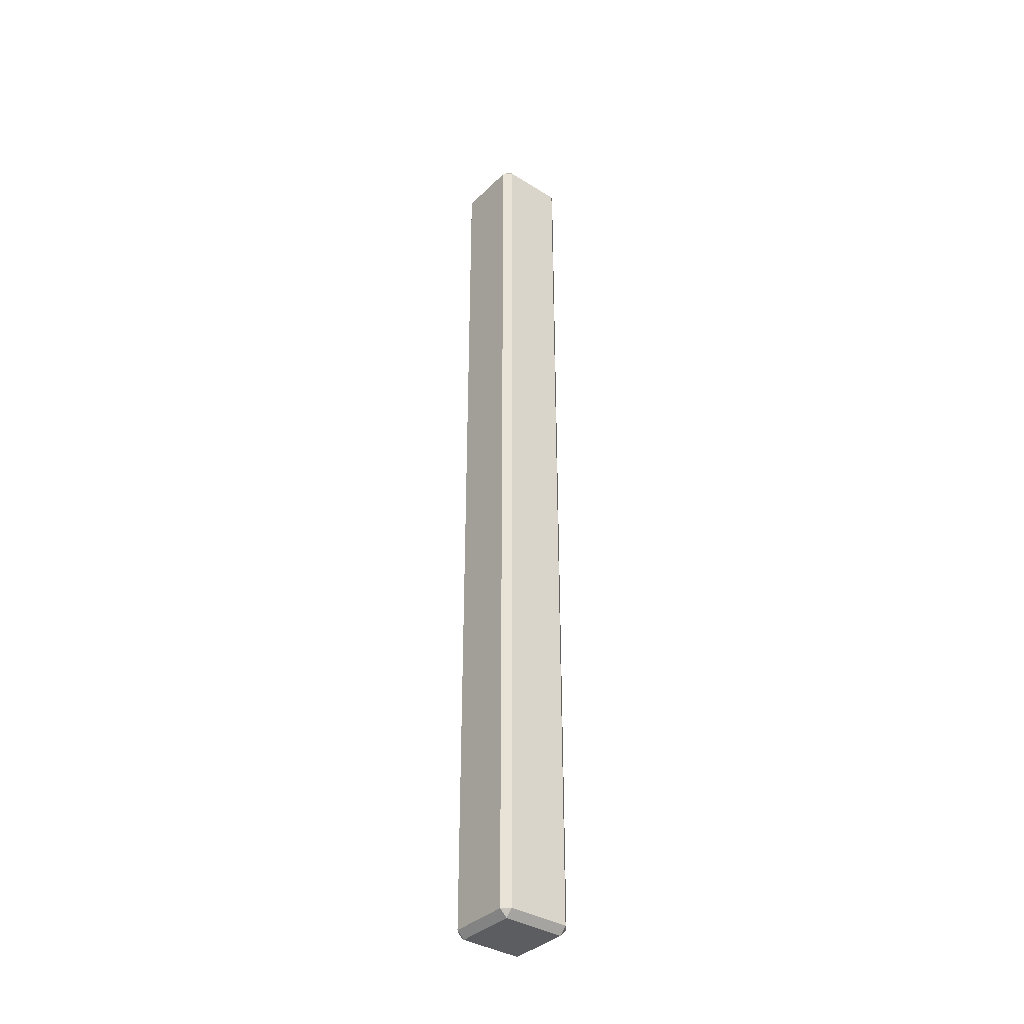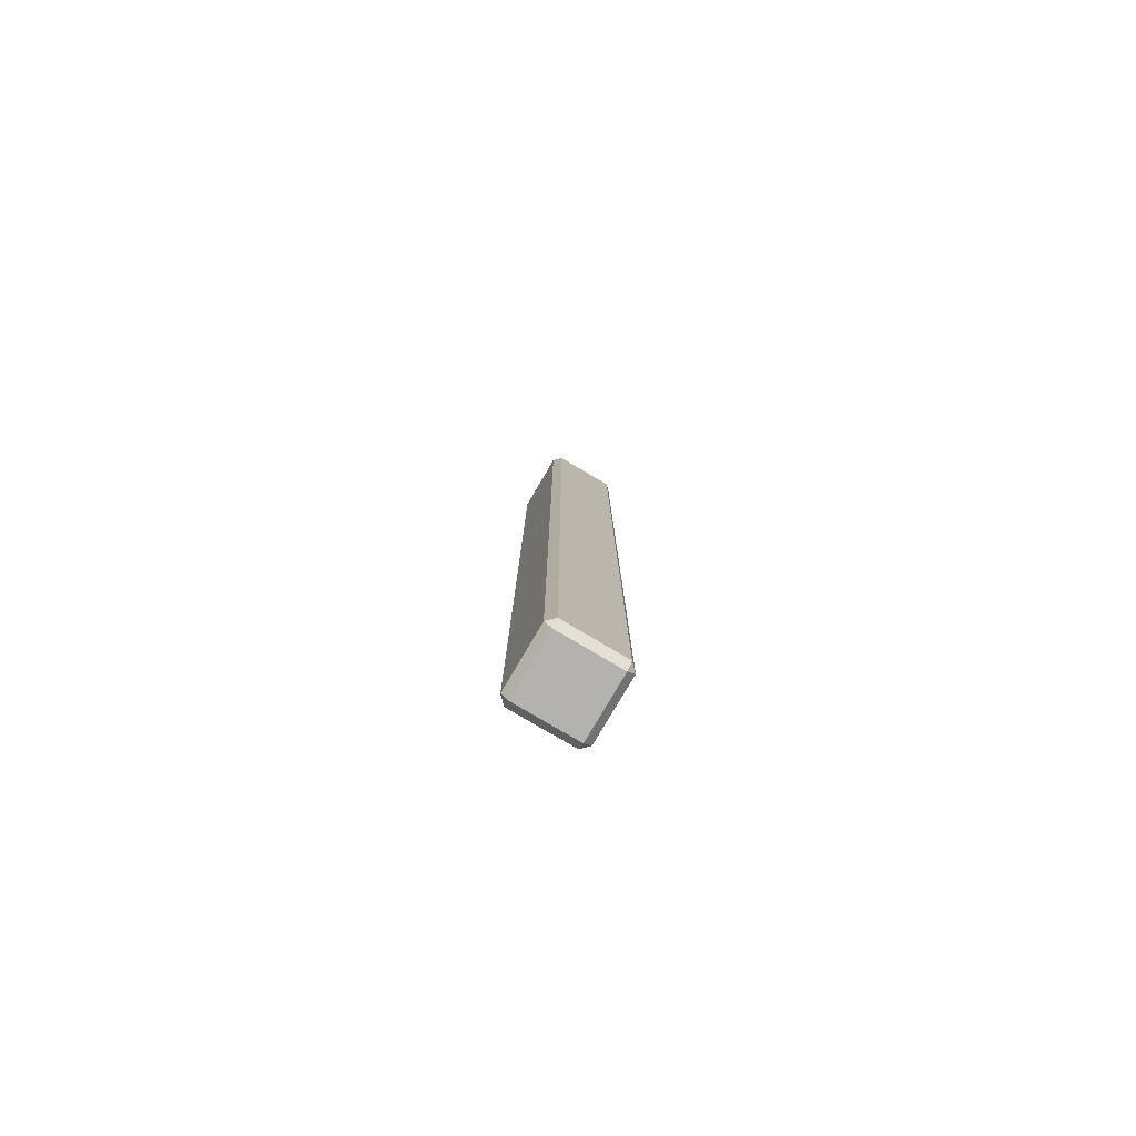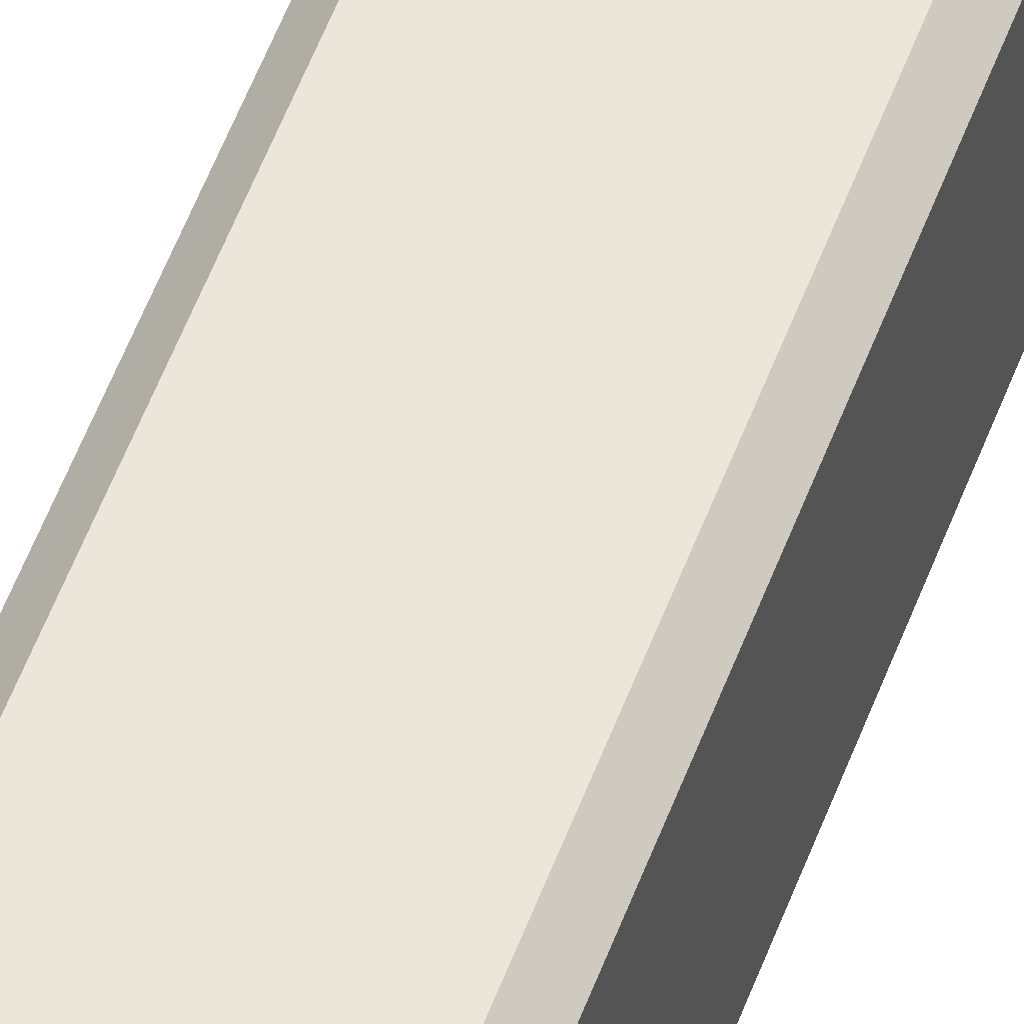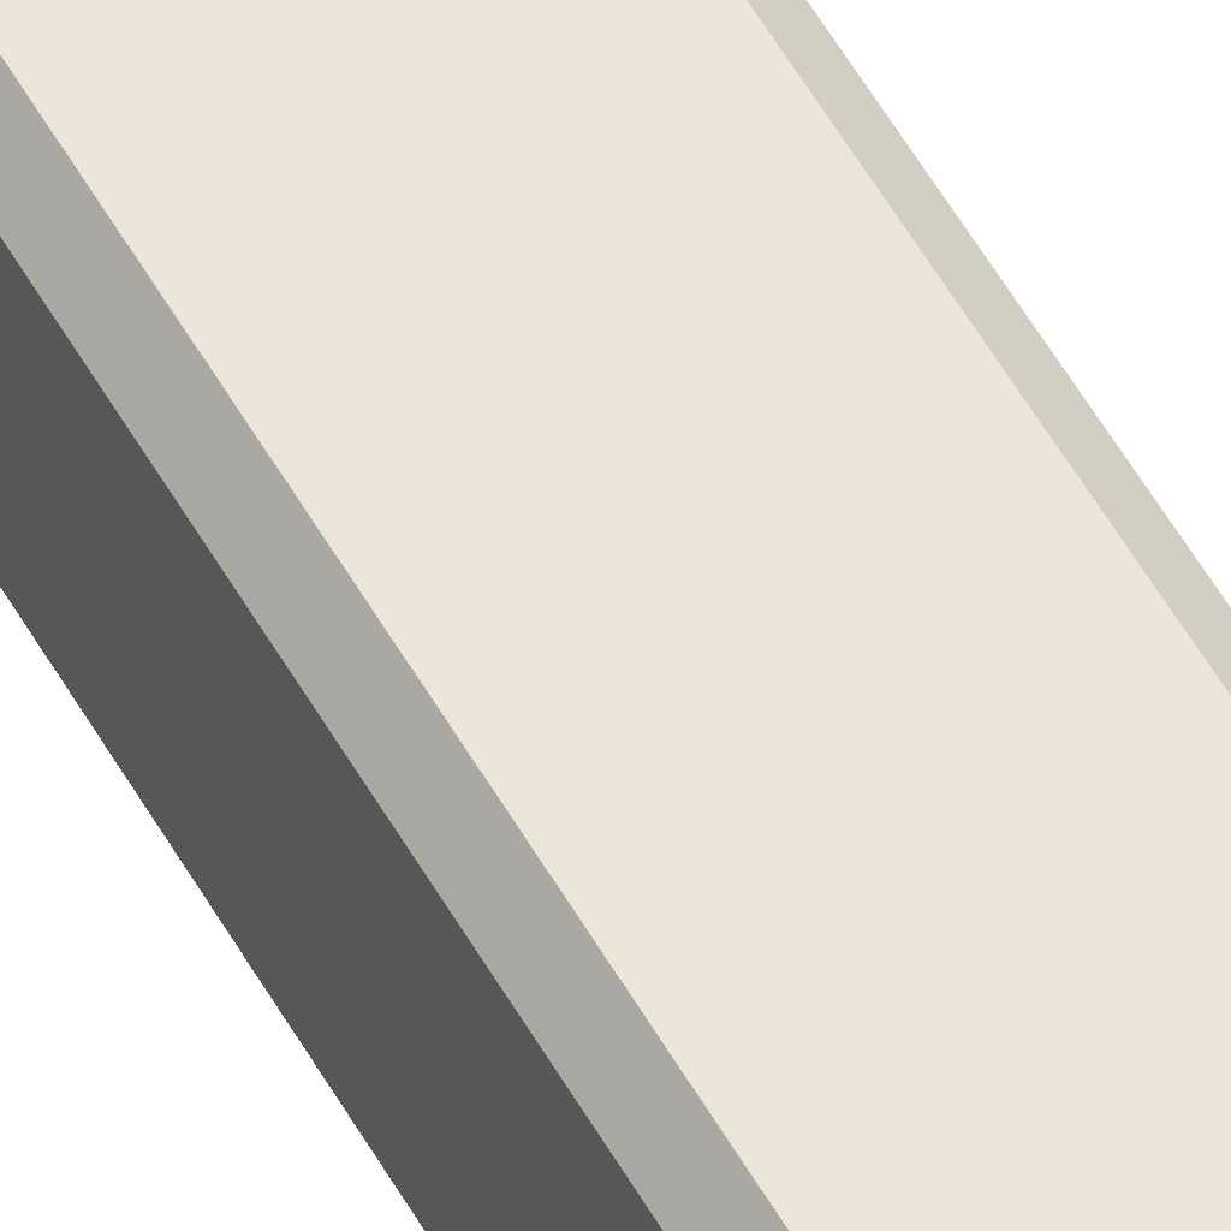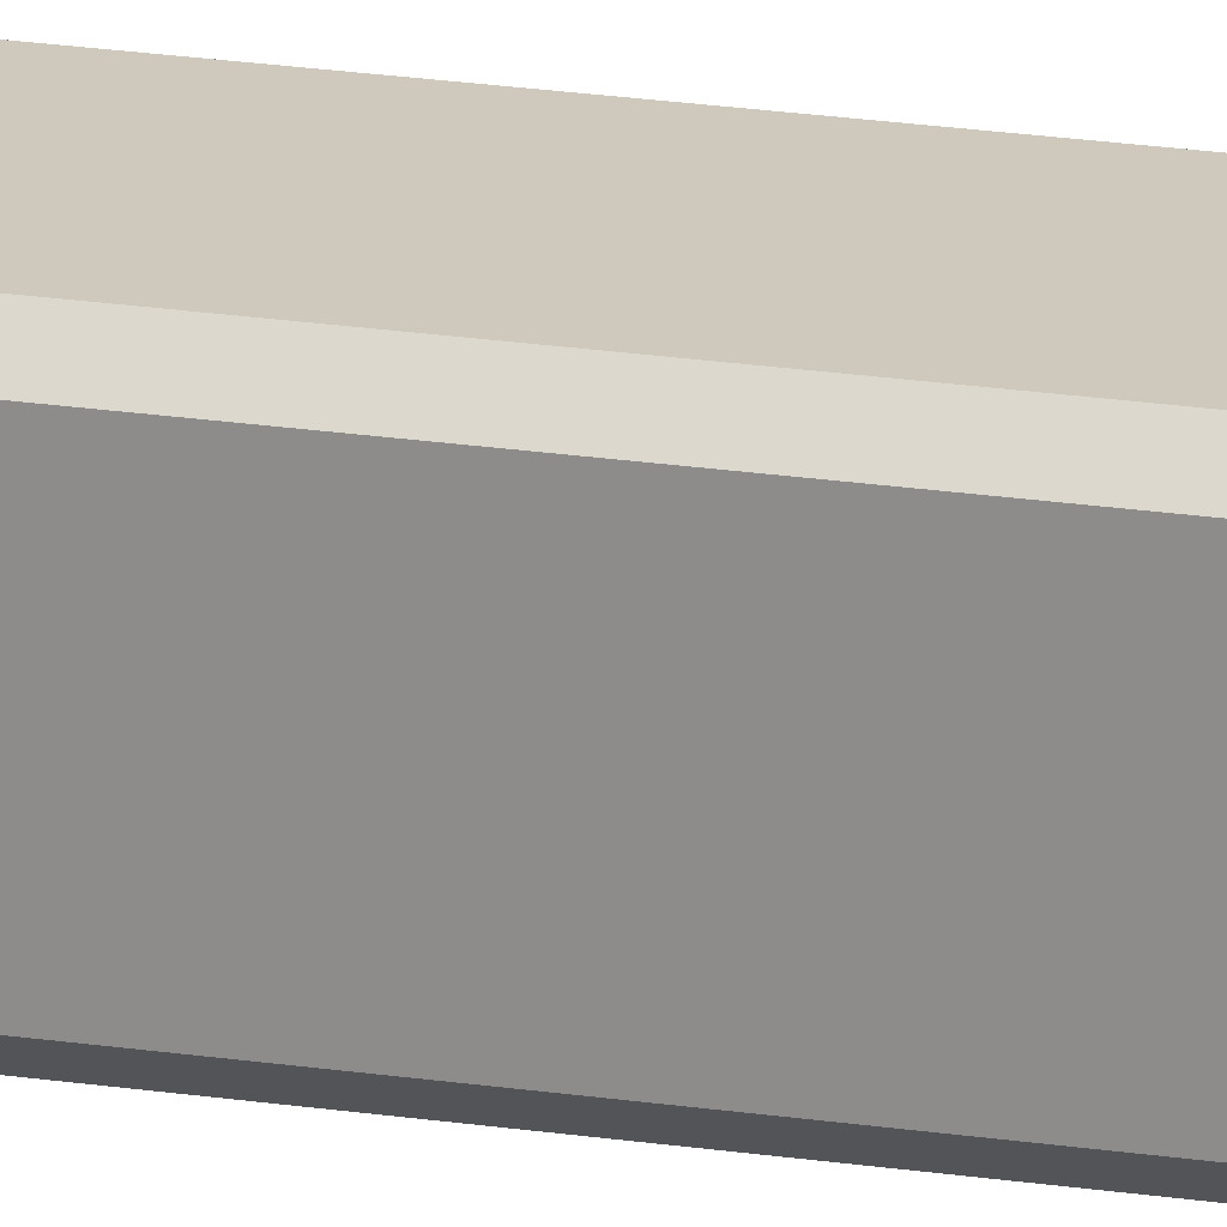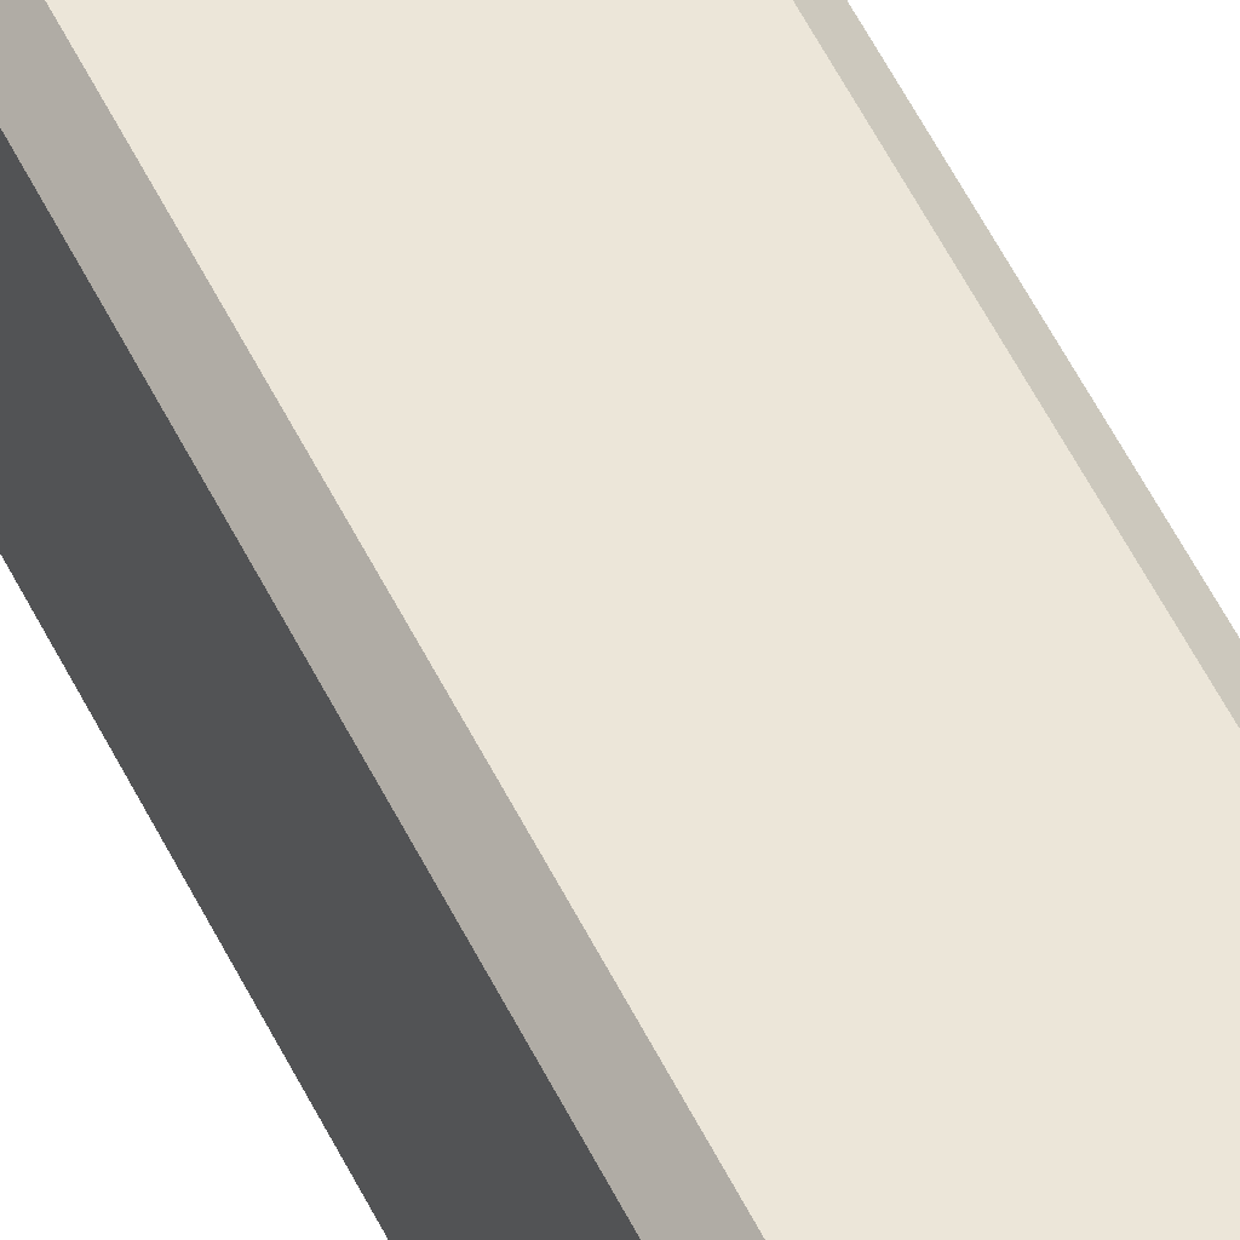
<metadata>
{"format":"obj","ext":"obj","renderer":"f3d","projection":"perspective","resolution":1024,"background":"white","views":[{"elev":-36.7,"azim":-128.9,"up":"+Y"},{"elev":-79.8,"azim":59.5,"up":"+Y"},{"elev":47.7,"azim":-161.6,"up":"+Z"},{"elev":56.9,"azim":-29.6,"up":"+Z"},{"elev":22.4,"azim":-75.5,"up":"+Z"},{"elev":49.0,"azim":156.0,"up":"+Z"}]}
</metadata>
<code>
o TrunkPilar_Cube.010
v 0.2007 4.999 0.1636
v 0.1623 5.037 0.1636
v 0.1623 4.999 0.2021
v 0.1623 0 0.1636
v 0.2007 0.03844 0.1636
v 0.1623 0.03844 0.2021
v -0.1623 4.999 0.2021
v -0.1623 5.037 0.1637
v -0.2007 4.999 0.1637
v -0.1623 0.03844 0.2021
v -0.2007 0.03844 0.1637
v -0.1623 0 0.1637
v 0.2007 4.999 -0.1637
v 0.1623 4.999 -0.2021
v 0.1623 5.037 -0.1637
v 0.1623 0.03844 -0.2021
v 0.2007 0.03844 -0.1637
v 0.1623 0 -0.1637
v -0.1623 4.999 -0.2021
v -0.2007 4.999 -0.1636
v -0.1623 5.037 -0.1636
v -0.1623 0 -0.1636
v -0.2007 0.03844 -0.1636
v -0.1623 0.03844 -0.2021
f 4 22 18
f 19 16 24
f 9 23 11
f 2 21 8
f 3 10 6
f 15 1 13
f 13 5 17
f 4 12 22
f 19 14 16
f 9 20 23
f 2 15 21
f 3 7 10
f 15 2 1
f 13 1 5
f 1 2 3
f 4 5 6
f 7 8 9
f 10 11 12
f 13 14 15
f 16 17 18
f 19 20 21
f 22 23 24
f 18 24 16
f 18 5 4
f 6 1 3
f 20 24 23
f 11 7 9
f 17 14 13
f 8 20 9
f 8 3 2
f 12 23 22
f 15 19 21
f 12 6 10
f 18 22 24
f 18 17 5
f 6 5 1
f 20 19 24
f 11 10 7
f 17 16 14
f 8 21 20
f 8 7 3
f 12 11 23
f 15 14 19
f 12 4 6

</code>
